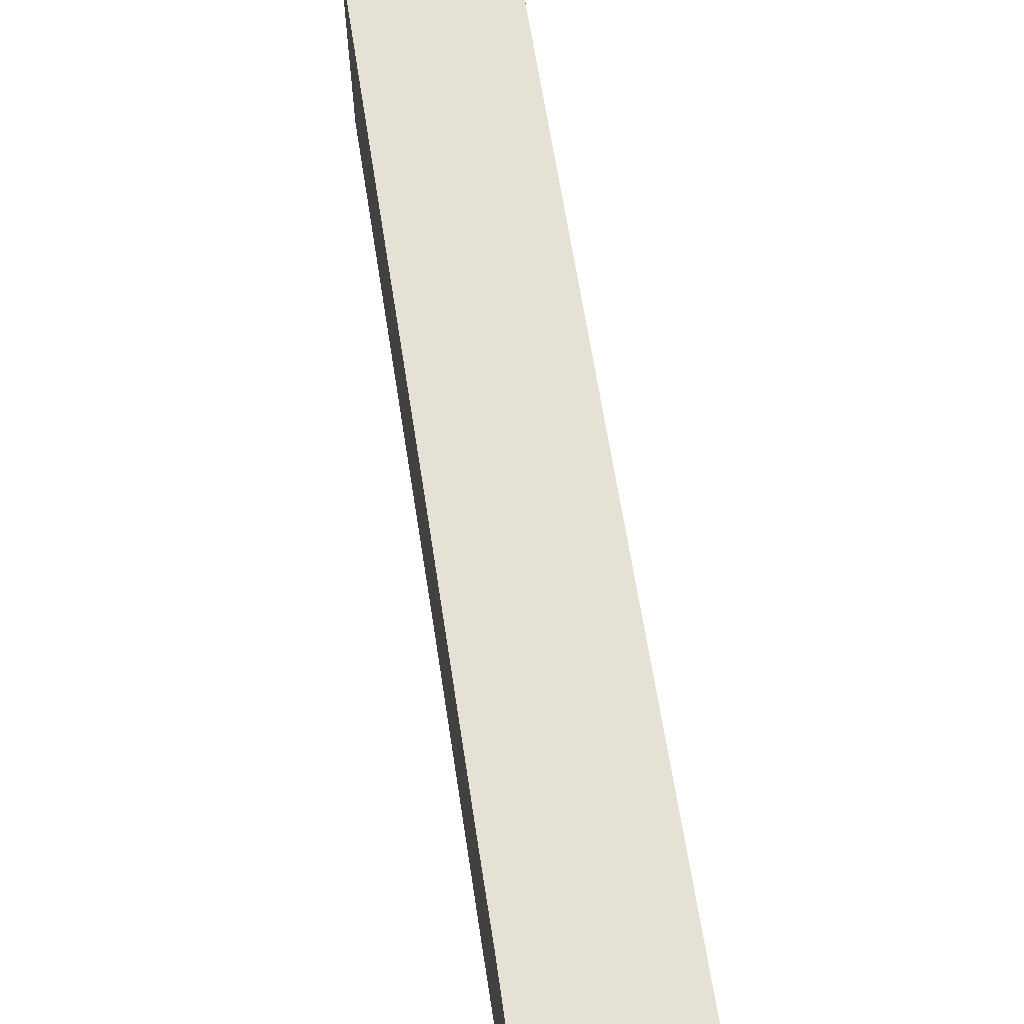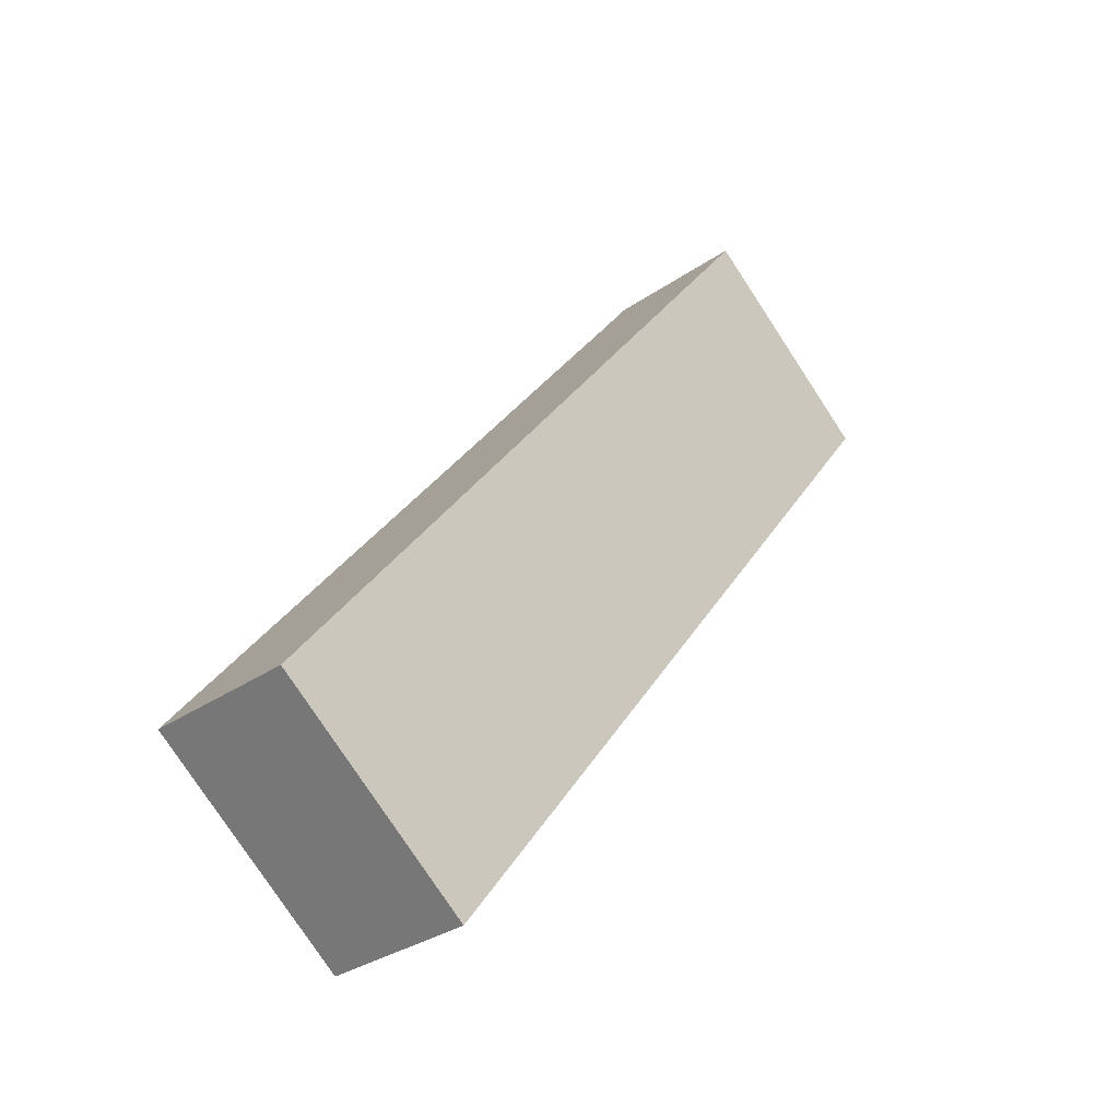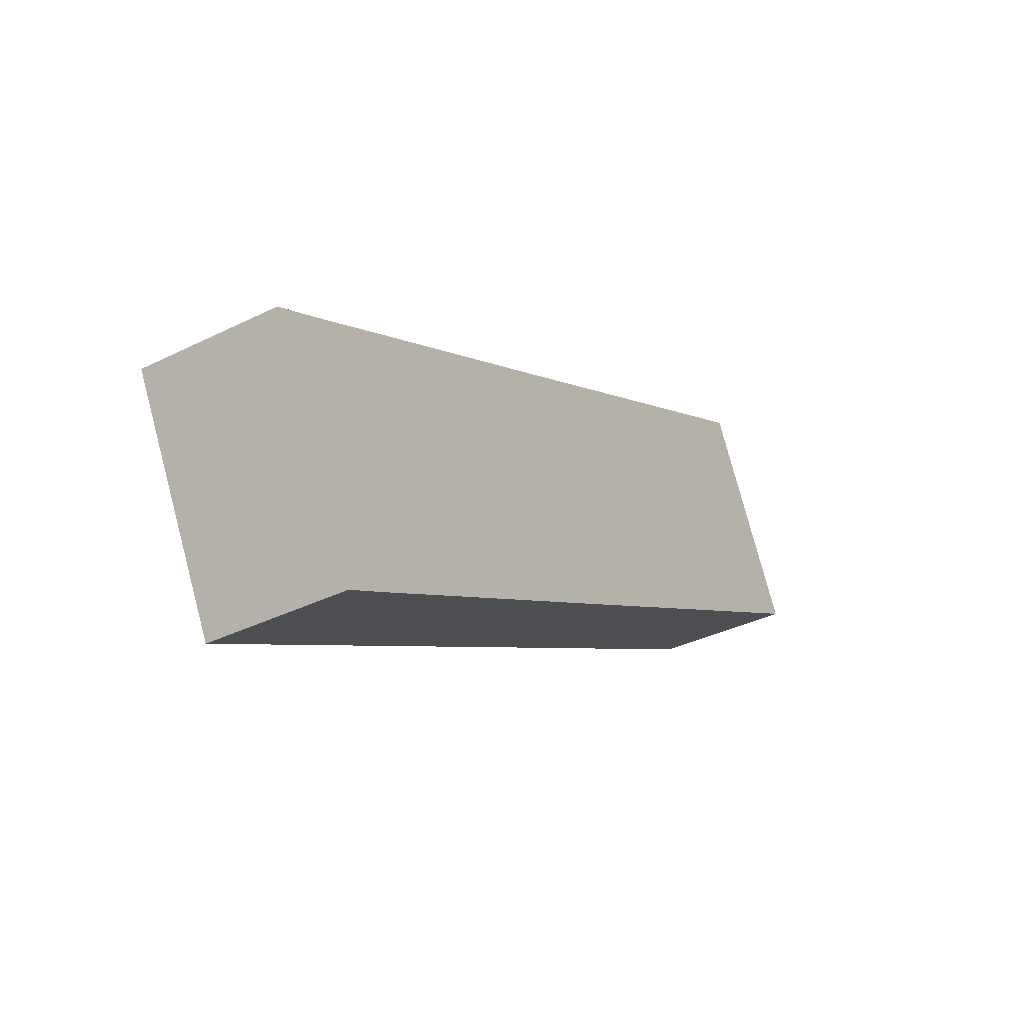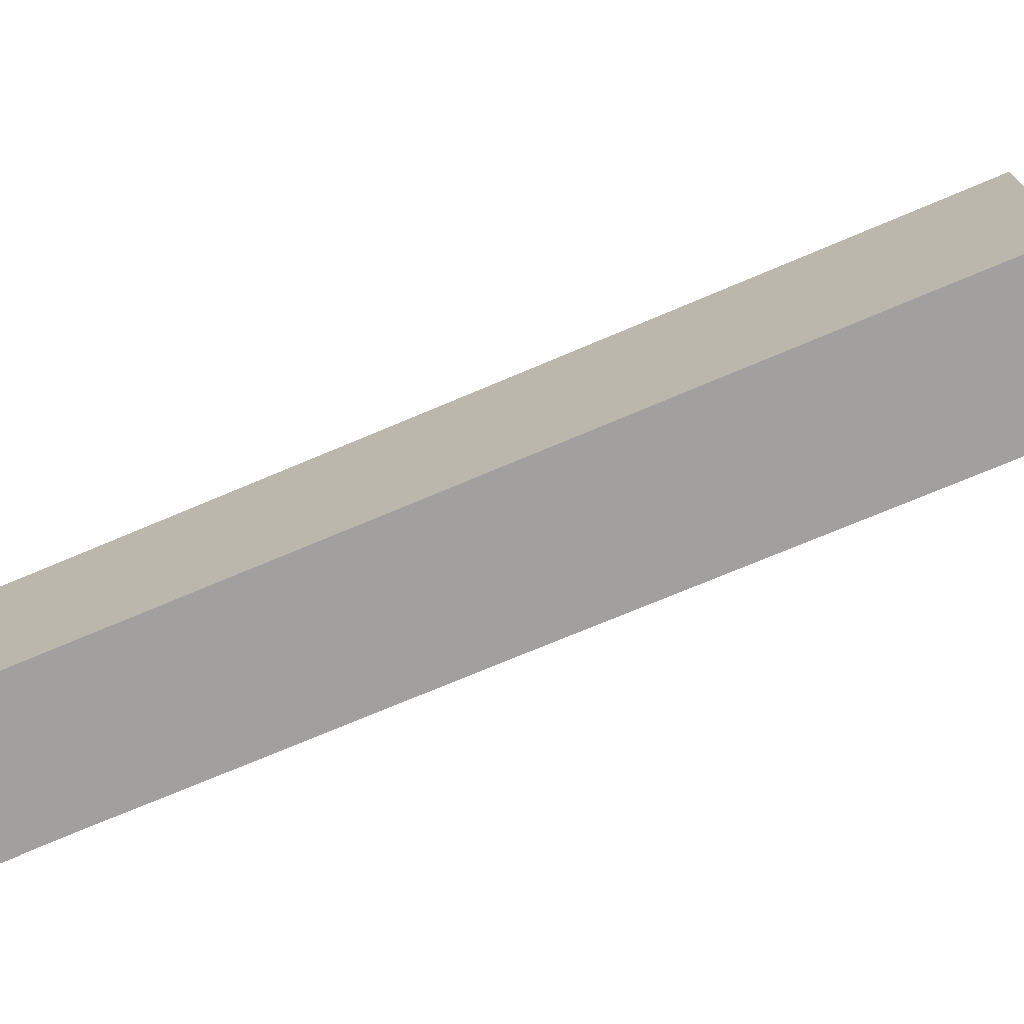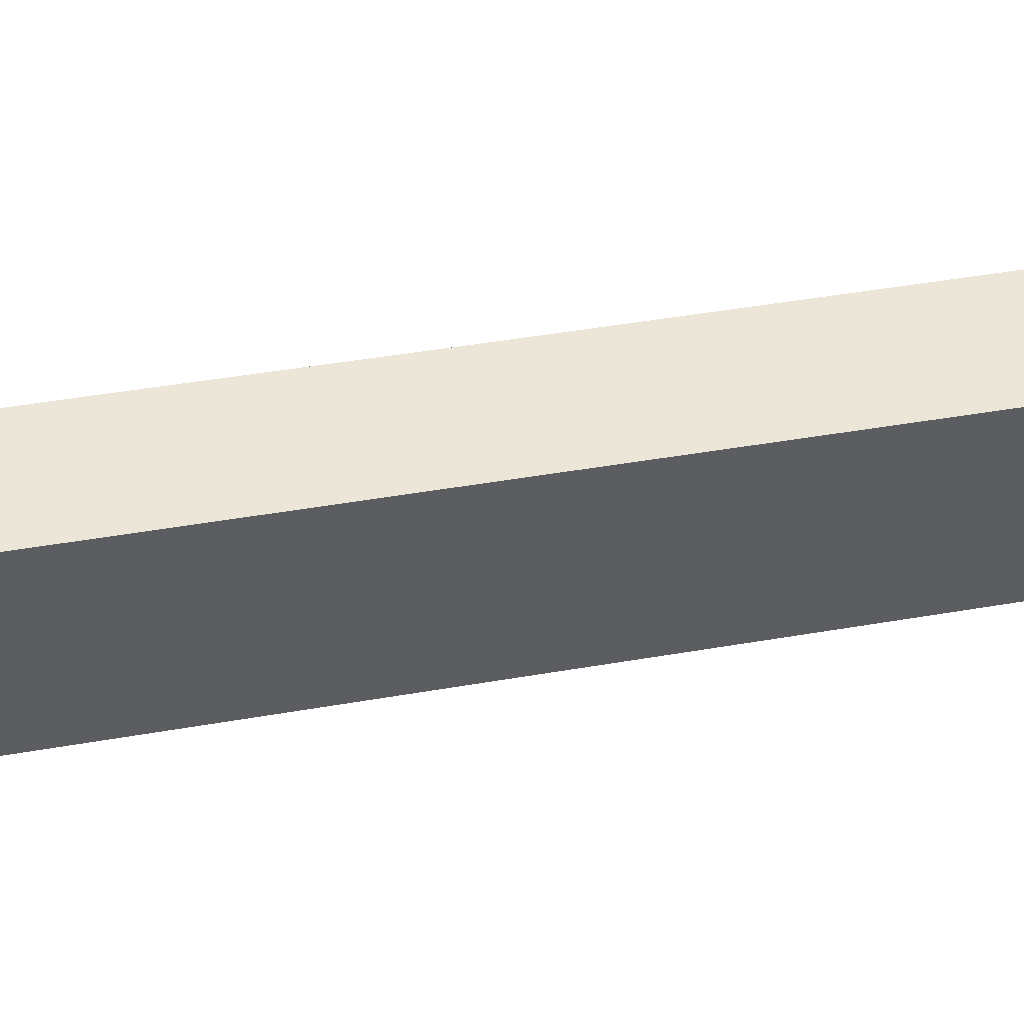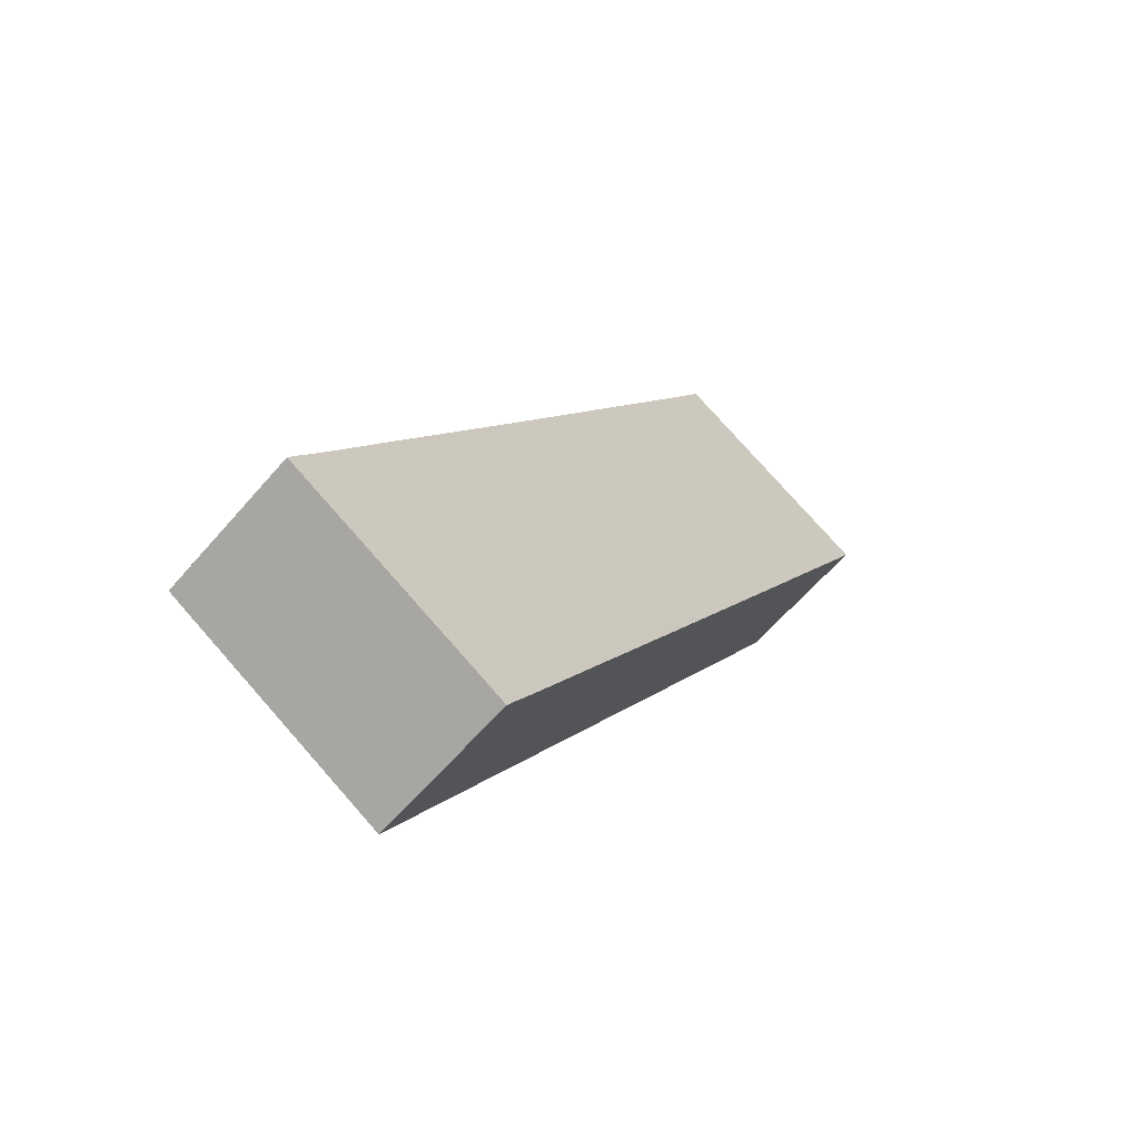
<metadata>
{"format":"obj","ext":"obj","renderer":"f3d","projection":"perspective","resolution":1024,"background":"white","views":[{"elev":64.4,"azim":20.6,"up":"+Y"},{"elev":-78.6,"azim":33.3,"up":"+Z"},{"elev":77.7,"azim":165.2,"up":"+Z"},{"elev":-71.8,"azim":142.4,"up":"+Y"},{"elev":49.0,"azim":108.6,"up":"+Y"},{"elev":77.0,"azim":138.6,"up":"+Z"}]}
</metadata>
<code>
v  13.17 25.44 -7.38
v  36.49 25.44 34.05
v  13.22 25.44 -7.407
v  13 25.44 -7.285
v  0 25.44 1.558e-15
v  4.285 25.44 7.567
v  19.23 25.44 34.05
v  25.99 25.44 46.03
v  36.61 25.44 34.25
v  37.85 25.44 36.47
v  37.99 25.44 36.71
v  54.27 25.44 65.63
v  40.19 25.44 71.4
v  61.3 25.44 78.13
v  43.94 25.44 78.03
v  47.05 25.44 83.67
v  54.27 25.44 82.09
v  47.01 25.44 83.69
v  47.42 25.44 84.42
v  48.07 25.44 85.57
v  47.01 -5.125e-15 83.69
v  48.07 -5.24e-15 85.57
v  47.42 -5.169e-15 84.42
v  0 0 0
v  4.285 -4.633e-16 7.567
v  19.23 -2.085e-15 34.05
v  25.99 -2.819e-15 46.03
v  40.19 -4.372e-15 71.4
v  43.94 -4.778e-15 78.03
v  47.05 -5.123e-15 83.67
v  61.3 -4.784e-15 78.13
v  54.27 -5.026e-15 82.09
v  54.27 -4.018e-15 65.63
v  37.99 -2.248e-15 36.71
v  37.85 -2.233e-15 36.47
v  36.61 -2.097e-15 34.25
v  36.49 -2.085e-15 34.05
v  13.22 4.535e-16 -7.407
v  13.17 4.519e-16 -7.38
v  13 4.461e-16 -7.285
g defaultobject
f 1 2 3
f 2 1 4
f 2 4 5
f 2 5 6
f 2 6 7
f 2 7 8
f 2 8 9
f 9 8 10
f 10 8 11
f 11 8 12
f 12 8 13
f 12 13 14
f 14 13 15
f 14 15 16
f 14 16 17
f 17 16 18
f 17 18 19
f 17 19 20
f 21 19 18
f 19 21 20
f 20 21 22
f 22 21 23
f 24 6 5
f 6 24 25
f 6 25 7
f 7 25 26
f 7 26 8
f 8 26 27
f 8 27 13
f 13 27 28
f 13 28 15
f 15 28 16
f 16 28 29
f 16 29 30
f 22 17 20
f 17 22 14
f 14 22 31
f 31 22 32
f 31 12 14
f 12 31 33
f 12 33 11
f 11 33 34
f 11 34 10
f 10 34 9
f 9 34 2
f 2 34 3
f 3 34 35
f 3 35 36
f 3 36 37
f 3 37 38
f 38 1 3
f 1 38 4
f 4 38 5
f 5 38 39
f 5 39 24
f 24 39 40
f 30 18 16
f 18 30 21
f 37 39 38
f 39 37 40
f 40 37 24
f 24 37 25
f 25 37 26
f 26 37 27
f 27 37 36
f 27 36 35
f 27 35 34
f 27 34 33
f 27 33 28
f 28 33 31
f 28 31 29
f 29 31 30
f 30 31 32
f 30 32 21
f 21 32 23
f 23 32 22

</code>
